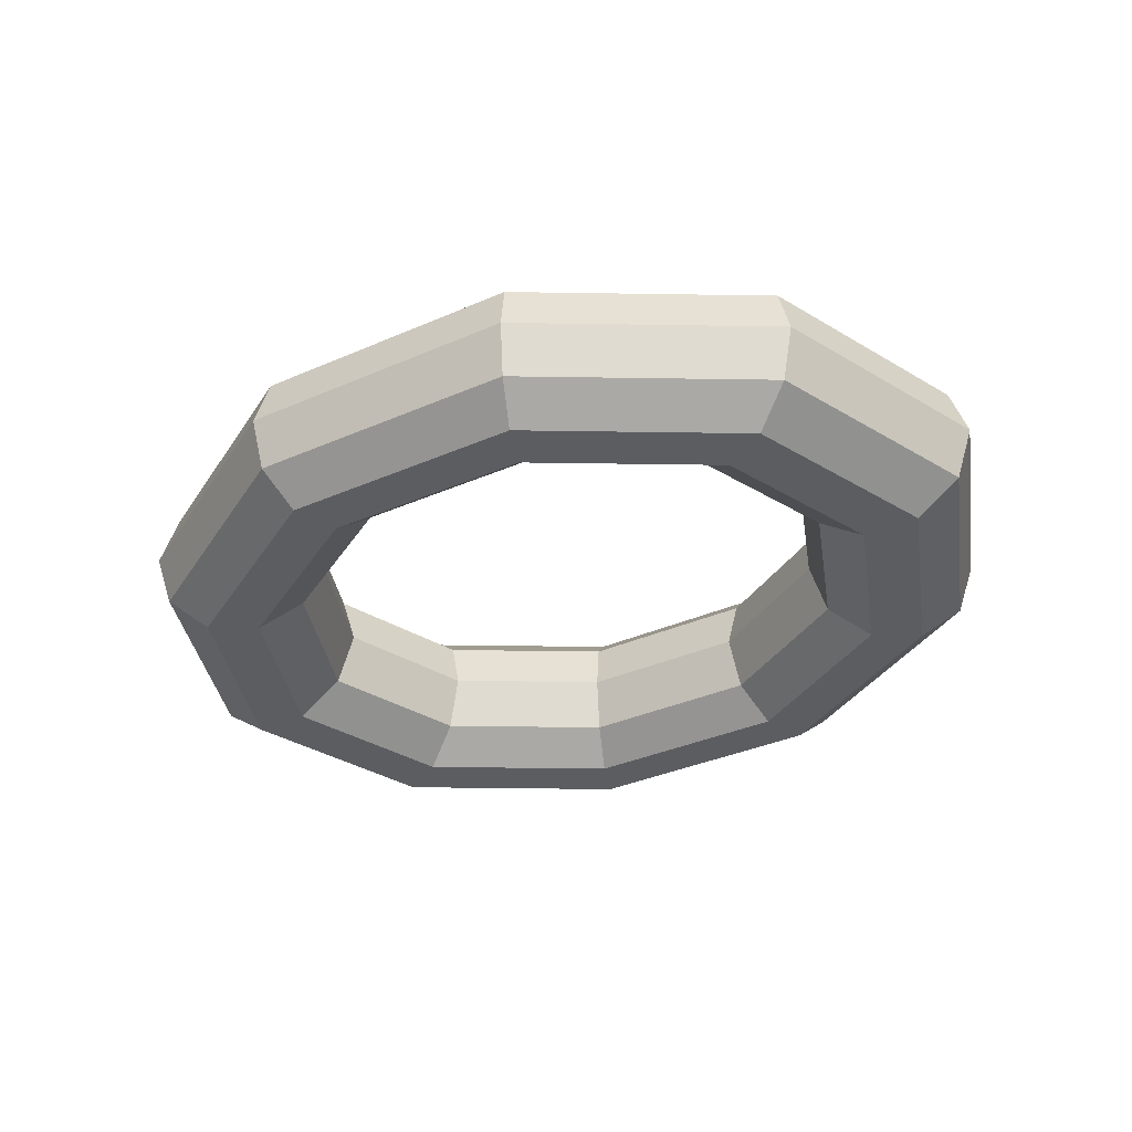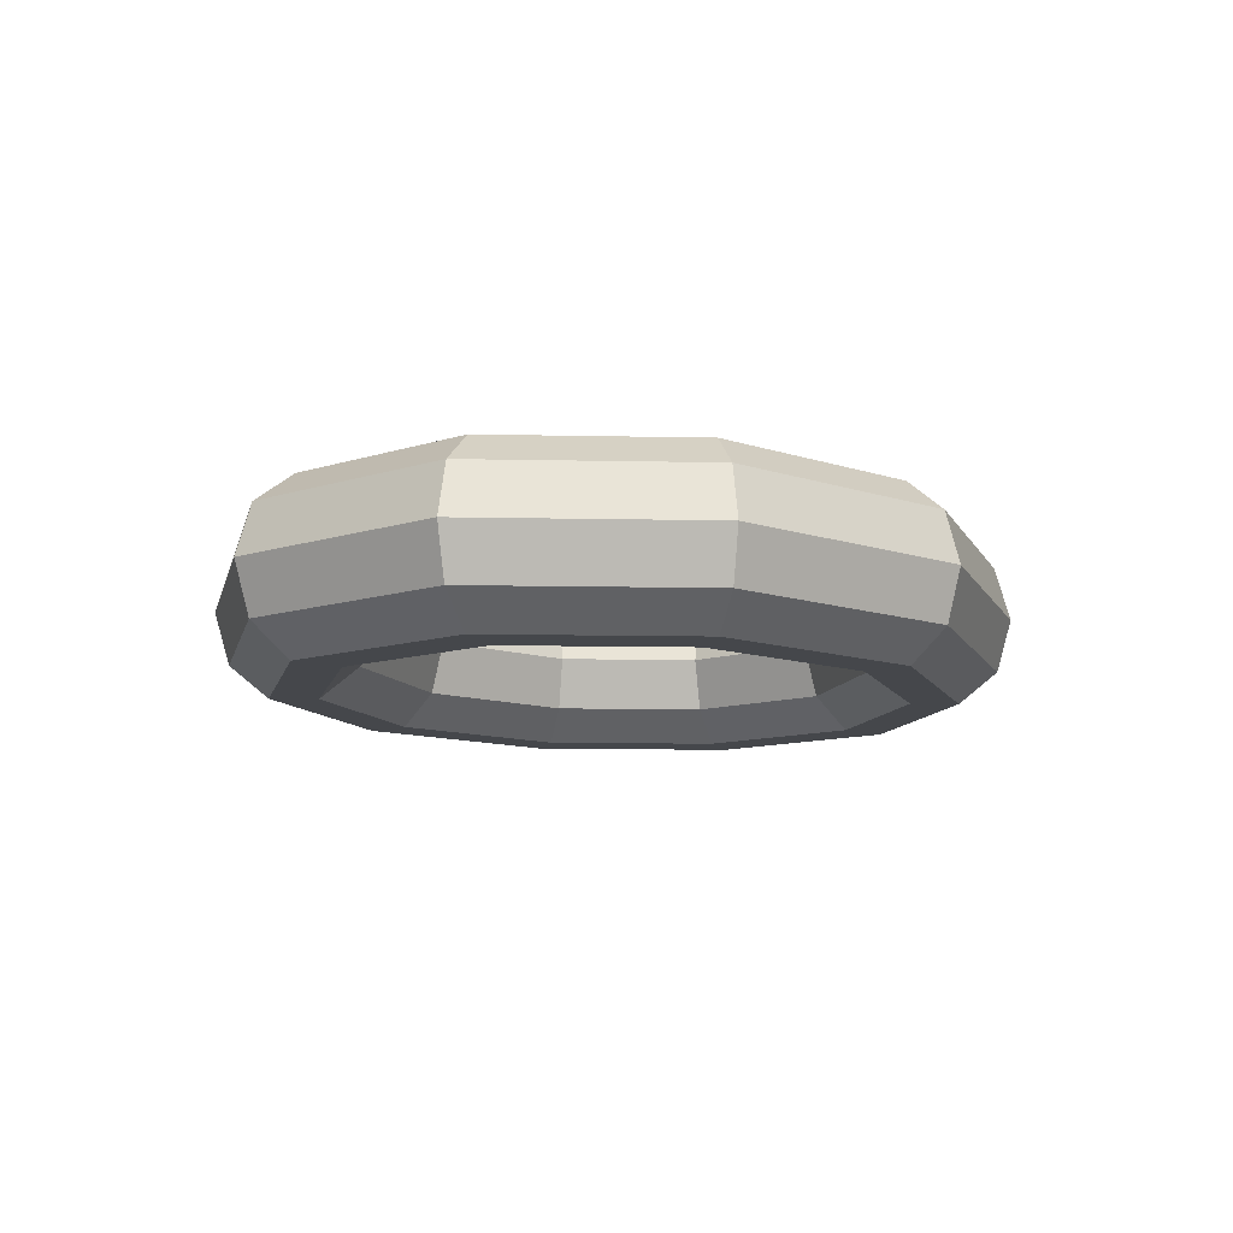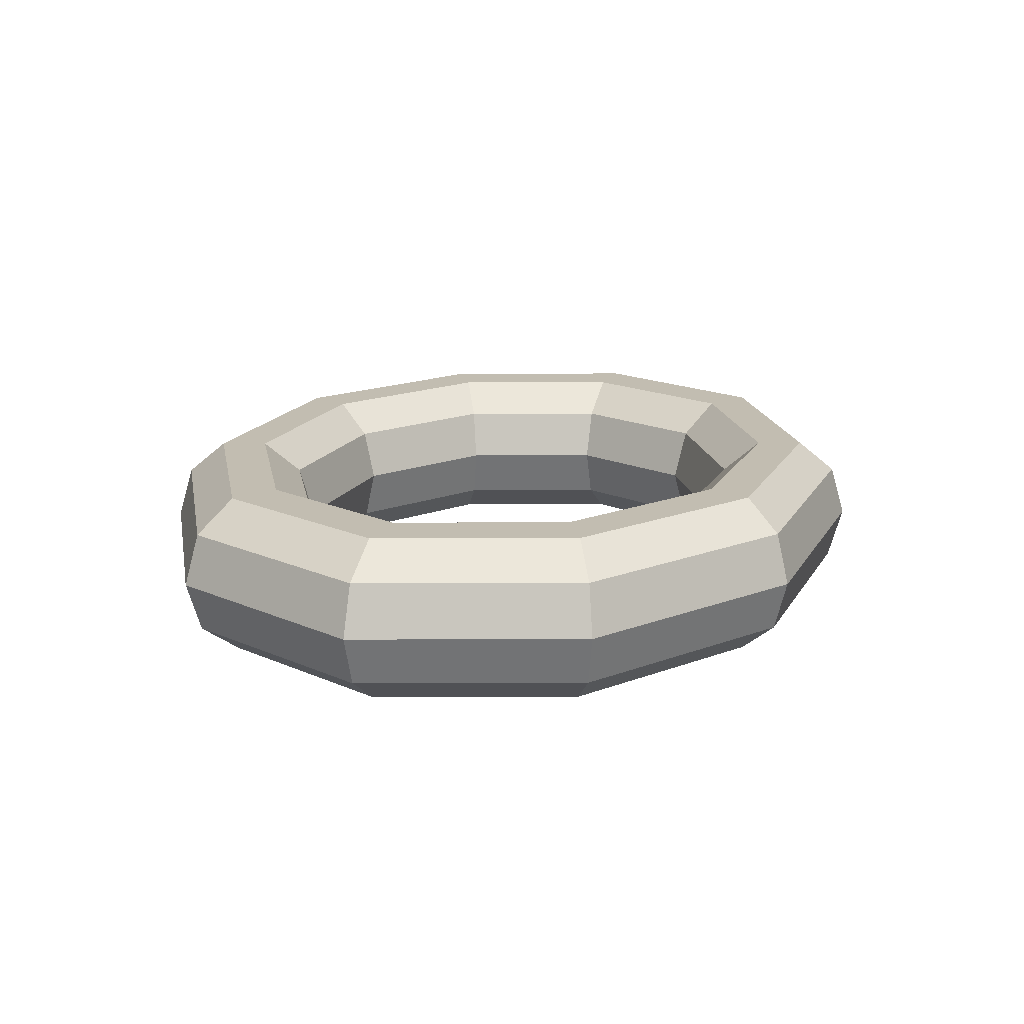
<metadata>
{"format":"obj","ext":"obj","renderer":"f3d","projection":"perspective","resolution":1024,"background":"white","views":[{"elev":-35.5,"azim":-149.9,"up":"+Z"},{"elev":-10.5,"azim":-71.8,"up":"+Z"},{"elev":16.8,"azim":110.9,"up":"+Z"}]}
</metadata>
<code>
v 0.9142 2.352 0
v 2.393 1.454 0
v 0.9724 2.502 0.5598
v 0.9724 2.502 0.5598
v 2.393 1.454 0
v 2.546 1.546 0.5598
v -0.9142 2.352 0
v 0.9142 2.352 0
v -0.9724 2.502 0.5598
v -0.9724 2.502 0.5598
v 0.9142 2.352 0
v 0.9724 2.502 0.5598
v -2.393 1.454 0
v -0.9142 2.352 0
v -2.546 1.546 0.5598
v -2.546 1.546 0.5598
v -0.9142 2.352 0
v -0.9724 2.502 0.5598
v -2.958 0 0
v -2.393 1.454 0
v -3.147 0 0.5598
v -3.147 0 0.5598
v -2.393 1.454 0
v -2.546 1.546 0.5598
v -2.393 -1.454 0
v -2.958 0 0
v -2.546 -1.546 0.5598
v -2.546 -1.546 0.5598
v -2.958 0 0
v -3.147 0 0.5598
v -0.9142 -2.352 0
v -2.393 -1.454 0
v -0.9724 -2.502 0.5598
v -0.9724 -2.502 0.5598
v -2.393 -1.454 0
v -2.546 -1.546 0.5598
v 0.9142 -2.352 0
v -0.9142 -2.352 0
v 0.9724 -2.502 0.5598
v 0.9724 -2.502 0.5598
v -0.9142 -2.352 0
v -0.9724 -2.502 0.5598
v 2.393 -1.454 0
v 0.9142 -2.352 0
v 2.546 -1.546 0.5598
v 2.546 -1.546 0.5598
v 0.9142 -2.352 0
v 0.9724 -2.502 0.5598
v 2.958 0 0
v 2.393 -1.454 0
v 3.147 0 0.5598
v 3.147 0 0.5598
v 2.393 -1.454 0
v 2.546 -1.546 0.5598
v 2.393 1.454 0
v 2.958 0 0
v 2.546 1.546 0.5598
v 2.546 1.546 0.5598
v 2.958 0 0
v 3.147 0 0.5598
v 0.9724 2.502 0.5598
v 2.546 1.546 0.5598
v 1.125 2.894 0.9058
v 1.125 2.894 0.9058
v 2.546 1.546 0.5598
v 2.945 1.788 0.9058
v -0.9724 2.502 0.5598
v 0.9724 2.502 0.5598
v -1.125 2.894 0.9058
v -1.125 2.894 0.9058
v 0.9724 2.502 0.5598
v 1.125 2.894 0.9058
v -2.546 1.546 0.5598
v -0.9724 2.502 0.5598
v -2.945 1.788 0.9058
v -2.945 1.788 0.9058
v -0.9724 2.502 0.5598
v -1.125 2.894 0.9058
v -3.147 0 0.5598
v -2.546 1.546 0.5598
v -3.64 0 0.9058
v -3.64 0 0.9058
v -2.546 1.546 0.5598
v -2.945 1.788 0.9058
v -2.546 -1.546 0.5598
v -3.147 0 0.5598
v -2.945 -1.788 0.9058
v -2.945 -1.788 0.9058
v -3.147 0 0.5598
v -3.64 0 0.9058
v -0.9724 -2.502 0.5598
v -2.546 -1.546 0.5598
v -1.125 -2.894 0.9058
v -1.125 -2.894 0.9058
v -2.546 -1.546 0.5598
v -2.945 -1.788 0.9058
v 0.9724 -2.502 0.5598
v -0.9724 -2.502 0.5598
v 1.125 -2.894 0.9058
v 1.125 -2.894 0.9058
v -0.9724 -2.502 0.5598
v -1.125 -2.894 0.9058
v 2.546 -1.546 0.5598
v 0.9724 -2.502 0.5598
v 2.945 -1.788 0.9058
v 2.945 -1.788 0.9058
v 0.9724 -2.502 0.5598
v 1.125 -2.894 0.9058
v 3.147 0 0.5598
v 2.546 -1.546 0.5598
v 3.64 0 0.9058
v 3.64 0 0.9058
v 2.546 -1.546 0.5598
v 2.945 -1.788 0.9058
v 2.546 1.546 0.5598
v 3.147 0 0.5598
v 2.945 1.788 0.9058
v 2.945 1.788 0.9058
v 3.147 0 0.5598
v 3.64 0 0.9058
v 1.125 2.894 0.9058
v 2.945 1.788 0.9058
v 1.313 3.378 0.9058
v 1.313 3.378 0.9058
v 2.945 1.788 0.9058
v 3.438 2.088 0.9058
v -1.125 2.894 0.9058
v 1.125 2.894 0.9058
v -1.313 3.378 0.9058
v -1.313 3.378 0.9058
v 1.125 2.894 0.9058
v 1.313 3.378 0.9058
v -2.945 1.788 0.9058
v -1.125 2.894 0.9058
v -3.438 2.088 0.9058
v -3.438 2.088 0.9058
v -1.125 2.894 0.9058
v -1.313 3.378 0.9058
v -3.64 0 0.9058
v -2.945 1.788 0.9058
v -4.249 0 0.9058
v -4.249 0 0.9058
v -2.945 1.788 0.9058
v -3.438 2.088 0.9058
v -2.945 -1.788 0.9058
v -3.64 0 0.9058
v -3.438 -2.088 0.9058
v -3.438 -2.088 0.9058
v -3.64 0 0.9058
v -4.249 0 0.9058
v -1.125 -2.894 0.9058
v -2.945 -1.788 0.9058
v -1.313 -3.378 0.9058
v -1.313 -3.378 0.9058
v -2.945 -1.788 0.9058
v -3.438 -2.088 0.9058
v 1.125 -2.894 0.9058
v -1.125 -2.894 0.9058
v 1.313 -3.378 0.9058
v 1.313 -3.378 0.9058
v -1.125 -2.894 0.9058
v -1.313 -3.378 0.9058
v 2.945 -1.788 0.9058
v 1.125 -2.894 0.9058
v 3.438 -2.088 0.9058
v 3.438 -2.088 0.9058
v 1.125 -2.894 0.9058
v 1.313 -3.378 0.9058
v 3.64 0 0.9058
v 2.945 -1.788 0.9058
v 4.249 0 0.9058
v 4.249 0 0.9058
v 2.945 -1.788 0.9058
v 3.438 -2.088 0.9058
v 2.945 1.788 0.9058
v 3.64 0 0.9058
v 3.438 2.088 0.9058
v 3.438 2.088 0.9058
v 3.64 0 0.9058
v 4.249 0 0.9058
v 1.313 3.378 0.9058
v 3.438 2.088 0.9058
v 1.465 3.77 0.5598
v 1.465 3.77 0.5598
v 3.438 2.088 0.9058
v 3.837 2.33 0.5598
v -1.313 3.378 0.9058
v 1.313 3.378 0.9058
v -1.465 3.77 0.5598
v -1.465 3.77 0.5598
v 1.313 3.378 0.9058
v 1.465 3.77 0.5598
v -3.438 2.088 0.9058
v -1.313 3.378 0.9058
v -3.837 2.33 0.5598
v -3.837 2.33 0.5598
v -1.313 3.378 0.9058
v -1.465 3.77 0.5598
v -4.249 0 0.9058
v -3.438 2.088 0.9058
v -4.742 0 0.5598
v -4.742 0 0.5598
v -3.438 2.088 0.9058
v -3.837 2.33 0.5598
v -3.438 -2.088 0.9058
v -4.249 0 0.9058
v -3.837 -2.33 0.5598
v -3.837 -2.33 0.5598
v -4.249 0 0.9058
v -4.742 0 0.5598
v -1.313 -3.378 0.9058
v -3.438 -2.088 0.9058
v -1.465 -3.77 0.5598
v -1.465 -3.77 0.5598
v -3.438 -2.088 0.9058
v -3.837 -2.33 0.5598
v 1.313 -3.378 0.9058
v -1.313 -3.378 0.9058
v 1.465 -3.77 0.5598
v 1.465 -3.77 0.5598
v -1.313 -3.378 0.9058
v -1.465 -3.77 0.5598
v 3.438 -2.088 0.9058
v 1.313 -3.378 0.9058
v 3.837 -2.33 0.5598
v 3.837 -2.33 0.5598
v 1.313 -3.378 0.9058
v 1.465 -3.77 0.5598
v 4.249 0 0.9058
v 3.438 -2.088 0.9058
v 4.742 0 0.5598
v 4.742 0 0.5598
v 3.438 -2.088 0.9058
v 3.837 -2.33 0.5598
v 3.438 2.088 0.9058
v 4.249 0 0.9058
v 3.837 2.33 0.5598
v 3.837 2.33 0.5598
v 4.249 0 0.9058
v 4.742 0 0.5598
v 1.465 3.77 0.5598
v 3.837 2.33 0.5598
v 1.524 3.92 0
v 1.524 3.92 0
v 3.837 2.33 0.5598
v 3.989 2.423 0
v -1.465 3.77 0.5598
v 1.465 3.77 0.5598
v -1.524 3.92 0
v -1.524 3.92 0
v 1.465 3.77 0.5598
v 1.524 3.92 0
v -3.837 2.33 0.5598
v -1.465 3.77 0.5598
v -3.989 2.423 0
v -3.989 2.423 0
v -1.465 3.77 0.5598
v -1.524 3.92 0
v -4.742 0 0.5598
v -3.837 2.33 0.5598
v -4.931 0 0
v -4.931 0 0
v -3.837 2.33 0.5598
v -3.989 2.423 0
v -3.837 -2.33 0.5598
v -4.742 0 0.5598
v -3.989 -2.423 0
v -3.989 -2.423 0
v -4.742 0 0.5598
v -4.931 0 0
v -1.465 -3.77 0.5598
v -3.837 -2.33 0.5598
v -1.524 -3.92 0
v -1.524 -3.92 0
v -3.837 -2.33 0.5598
v -3.989 -2.423 0
v 1.465 -3.77 0.5598
v -1.465 -3.77 0.5598
v 1.524 -3.92 0
v 1.524 -3.92 0
v -1.465 -3.77 0.5598
v -1.524 -3.92 0
v 3.837 -2.33 0.5598
v 1.465 -3.77 0.5598
v 3.989 -2.423 0
v 3.989 -2.423 0
v 1.465 -3.77 0.5598
v 1.524 -3.92 0
v 4.742 0 0.5598
v 3.837 -2.33 0.5598
v 4.931 0 0
v 4.931 0 0
v 3.837 -2.33 0.5598
v 3.989 -2.423 0
v 3.837 2.33 0.5598
v 4.742 0 0.5598
v 3.989 2.423 0
v 3.989 2.423 0
v 4.742 0 0.5598
v 4.931 0 0
v 1.524 3.92 0
v 3.989 2.423 0
v 1.465 3.77 -0.5598
v 1.465 3.77 -0.5598
v 3.989 2.423 0
v 3.837 2.33 -0.5598
v -1.524 3.92 0
v 1.524 3.92 0
v -1.465 3.77 -0.5598
v -1.465 3.77 -0.5598
v 1.524 3.92 0
v 1.465 3.77 -0.5598
v -3.989 2.423 0
v -1.524 3.92 0
v -3.837 2.33 -0.5598
v -3.837 2.33 -0.5598
v -1.524 3.92 0
v -1.465 3.77 -0.5598
v -4.931 0 0
v -3.989 2.423 0
v -4.742 0 -0.5598
v -4.742 0 -0.5598
v -3.989 2.423 0
v -3.837 2.33 -0.5598
v -3.989 -2.423 0
v -4.931 0 0
v -3.837 -2.33 -0.5598
v -3.837 -2.33 -0.5598
v -4.931 0 0
v -4.742 0 -0.5598
v -1.524 -3.92 0
v -3.989 -2.423 0
v -1.465 -3.77 -0.5598
v -1.465 -3.77 -0.5598
v -3.989 -2.423 0
v -3.837 -2.33 -0.5598
v 1.524 -3.92 0
v -1.524 -3.92 0
v 1.465 -3.77 -0.5598
v 1.465 -3.77 -0.5598
v -1.524 -3.92 0
v -1.465 -3.77 -0.5598
v 3.989 -2.423 0
v 1.524 -3.92 0
v 3.837 -2.33 -0.5598
v 3.837 -2.33 -0.5598
v 1.524 -3.92 0
v 1.465 -3.77 -0.5598
v 4.931 0 0
v 3.989 -2.423 0
v 4.742 0 -0.5598
v 4.742 0 -0.5598
v 3.989 -2.423 0
v 3.837 -2.33 -0.5598
v 3.989 2.423 0
v 4.931 0 0
v 3.837 2.33 -0.5598
v 3.837 2.33 -0.5598
v 4.931 0 0
v 4.742 0 -0.5598
v 1.465 3.77 -0.5598
v 3.837 2.33 -0.5598
v 1.313 3.378 -0.9058
v 1.313 3.378 -0.9058
v 3.837 2.33 -0.5598
v 3.438 2.088 -0.9058
v -1.465 3.77 -0.5598
v 1.465 3.77 -0.5598
v -1.313 3.378 -0.9058
v -1.313 3.378 -0.9058
v 1.465 3.77 -0.5598
v 1.313 3.378 -0.9058
v -3.837 2.33 -0.5598
v -1.465 3.77 -0.5598
v -3.438 2.088 -0.9058
v -3.438 2.088 -0.9058
v -1.465 3.77 -0.5598
v -1.313 3.378 -0.9058
v -4.742 0 -0.5598
v -3.837 2.33 -0.5598
v -4.249 0 -0.9058
v -4.249 0 -0.9058
v -3.837 2.33 -0.5598
v -3.438 2.088 -0.9058
v -3.837 -2.33 -0.5598
v -4.742 0 -0.5598
v -3.438 -2.088 -0.9058
v -3.438 -2.088 -0.9058
v -4.742 0 -0.5598
v -4.249 0 -0.9058
v -1.465 -3.77 -0.5598
v -3.837 -2.33 -0.5598
v -1.313 -3.378 -0.9058
v -1.313 -3.378 -0.9058
v -3.837 -2.33 -0.5598
v -3.438 -2.088 -0.9058
v 1.465 -3.77 -0.5598
v -1.465 -3.77 -0.5598
v 1.313 -3.378 -0.9058
v 1.313 -3.378 -0.9058
v -1.465 -3.77 -0.5598
v -1.313 -3.378 -0.9058
v 3.837 -2.33 -0.5598
v 1.465 -3.77 -0.5598
v 3.438 -2.088 -0.9058
v 3.438 -2.088 -0.9058
v 1.465 -3.77 -0.5598
v 1.313 -3.378 -0.9058
v 4.742 0 -0.5598
v 3.837 -2.33 -0.5598
v 4.249 0 -0.9058
v 4.249 0 -0.9058
v 3.837 -2.33 -0.5598
v 3.438 -2.088 -0.9058
v 3.837 2.33 -0.5598
v 4.742 0 -0.5598
v 3.438 2.088 -0.9058
v 3.438 2.088 -0.9058
v 4.742 0 -0.5598
v 4.249 0 -0.9058
v 1.313 3.378 -0.9058
v 3.438 2.088 -0.9058
v 1.125 2.894 -0.9058
v 1.125 2.894 -0.9058
v 3.438 2.088 -0.9058
v 2.945 1.788 -0.9058
v -1.313 3.378 -0.9058
v 1.313 3.378 -0.9058
v -1.125 2.894 -0.9058
v -1.125 2.894 -0.9058
v 1.313 3.378 -0.9058
v 1.125 2.894 -0.9058
v -3.438 2.088 -0.9058
v -1.313 3.378 -0.9058
v -2.945 1.788 -0.9058
v -2.945 1.788 -0.9058
v -1.313 3.378 -0.9058
v -1.125 2.894 -0.9058
v -4.249 0 -0.9058
v -3.438 2.088 -0.9058
v -3.64 0 -0.9058
v -3.64 0 -0.9058
v -3.438 2.088 -0.9058
v -2.945 1.788 -0.9058
v -3.438 -2.088 -0.9058
v -4.249 0 -0.9058
v -2.945 -1.788 -0.9058
v -2.945 -1.788 -0.9058
v -4.249 0 -0.9058
v -3.64 0 -0.9058
v -1.313 -3.378 -0.9058
v -3.438 -2.088 -0.9058
v -1.125 -2.894 -0.9058
v -1.125 -2.894 -0.9058
v -3.438 -2.088 -0.9058
v -2.945 -1.788 -0.9058
v 1.313 -3.378 -0.9058
v -1.313 -3.378 -0.9058
v 1.125 -2.894 -0.9058
v 1.125 -2.894 -0.9058
v -1.313 -3.378 -0.9058
v -1.125 -2.894 -0.9058
v 3.438 -2.088 -0.9058
v 1.313 -3.378 -0.9058
v 2.945 -1.788 -0.9058
v 2.945 -1.788 -0.9058
v 1.313 -3.378 -0.9058
v 1.125 -2.894 -0.9058
v 4.249 0 -0.9058
v 3.438 -2.088 -0.9058
v 3.64 0 -0.9058
v 3.64 0 -0.9058
v 3.438 -2.088 -0.9058
v 2.945 -1.788 -0.9058
v 3.438 2.088 -0.9058
v 4.249 0 -0.9058
v 2.945 1.788 -0.9058
v 2.945 1.788 -0.9058
v 4.249 0 -0.9058
v 3.64 0 -0.9058
v 1.125 2.894 -0.9058
v 2.945 1.788 -0.9058
v 0.9724 2.502 -0.5598
v 0.9724 2.502 -0.5598
v 2.945 1.788 -0.9058
v 2.546 1.546 -0.5598
v -1.125 2.894 -0.9058
v 1.125 2.894 -0.9058
v -0.9724 2.502 -0.5598
v -0.9724 2.502 -0.5598
v 1.125 2.894 -0.9058
v 0.9724 2.502 -0.5598
v -2.945 1.788 -0.9058
v -1.125 2.894 -0.9058
v -2.546 1.546 -0.5598
v -2.546 1.546 -0.5598
v -1.125 2.894 -0.9058
v -0.9724 2.502 -0.5598
v -3.64 0 -0.9058
v -2.945 1.788 -0.9058
v -3.147 0 -0.5598
v -3.147 0 -0.5598
v -2.945 1.788 -0.9058
v -2.546 1.546 -0.5598
v -2.945 -1.788 -0.9058
v -3.64 0 -0.9058
v -2.546 -1.546 -0.5598
v -2.546 -1.546 -0.5598
v -3.64 0 -0.9058
v -3.147 0 -0.5598
v -1.125 -2.894 -0.9058
v -2.945 -1.788 -0.9058
v -0.9724 -2.502 -0.5598
v -0.9724 -2.502 -0.5598
v -2.945 -1.788 -0.9058
v -2.546 -1.546 -0.5598
v 1.125 -2.894 -0.9058
v -1.125 -2.894 -0.9058
v 0.9724 -2.502 -0.5598
v 0.9724 -2.502 -0.5598
v -1.125 -2.894 -0.9058
v -0.9724 -2.502 -0.5598
v 2.945 -1.788 -0.9058
v 1.125 -2.894 -0.9058
v 2.546 -1.546 -0.5598
v 2.546 -1.546 -0.5598
v 1.125 -2.894 -0.9058
v 0.9724 -2.502 -0.5598
v 3.64 0 -0.9058
v 2.945 -1.788 -0.9058
v 3.147 0 -0.5598
v 3.147 0 -0.5598
v 2.945 -1.788 -0.9058
v 2.546 -1.546 -0.5598
v 2.945 1.788 -0.9058
v 3.64 0 -0.9058
v 2.546 1.546 -0.5598
v 2.546 1.546 -0.5598
v 3.64 0 -0.9058
v 3.147 0 -0.5598
v 0.9724 2.502 -0.5598
v 2.546 1.546 -0.5598
v 0.9142 2.352 0
v 0.9142 2.352 0
v 2.546 1.546 -0.5598
v 2.393 1.454 0
v -0.9724 2.502 -0.5598
v 0.9724 2.502 -0.5598
v -0.9142 2.352 0
v -0.9142 2.352 0
v 0.9724 2.502 -0.5598
v 0.9142 2.352 0
v -2.546 1.546 -0.5598
v -0.9724 2.502 -0.5598
v -2.393 1.454 0
v -2.393 1.454 0
v -0.9724 2.502 -0.5598
v -0.9142 2.352 0
v -3.147 0 -0.5598
v -2.546 1.546 -0.5598
v -2.958 0 0
v -2.958 0 0
v -2.546 1.546 -0.5598
v -2.393 1.454 0
v -2.546 -1.546 -0.5598
v -3.147 0 -0.5598
v -2.393 -1.454 0
v -2.393 -1.454 0
v -3.147 0 -0.5598
v -2.958 0 0
v -0.9724 -2.502 -0.5598
v -2.546 -1.546 -0.5598
v -0.9142 -2.352 0
v -0.9142 -2.352 0
v -2.546 -1.546 -0.5598
v -2.393 -1.454 0
v 0.9724 -2.502 -0.5598
v -0.9724 -2.502 -0.5598
v 0.9142 -2.352 0
v 0.9142 -2.352 0
v -0.9724 -2.502 -0.5598
v -0.9142 -2.352 0
v 2.546 -1.546 -0.5598
v 0.9724 -2.502 -0.5598
v 2.393 -1.454 0
v 2.393 -1.454 0
v 0.9724 -2.502 -0.5598
v 0.9142 -2.352 0
v 3.147 0 -0.5598
v 2.546 -1.546 -0.5598
v 2.958 0 0
v 2.958 0 0
v 2.546 -1.546 -0.5598
v 2.393 -1.454 0
v 2.546 1.546 -0.5598
v 3.147 0 -0.5598
v 2.393 1.454 0
v 2.393 1.454 0
v 3.147 0 -0.5598
v 2.958 0 0
f 1 2 3
f 4 5 6
f 7 8 9
f 10 11 12
f 13 14 15
f 16 17 18
f 19 20 21
f 22 23 24
f 25 26 27
f 28 29 30
f 31 32 33
f 34 35 36
f 37 38 39
f 40 41 42
f 43 44 45
f 46 47 48
f 49 50 51
f 52 53 54
f 55 56 57
f 58 59 60
f 61 62 63
f 64 65 66
f 67 68 69
f 70 71 72
f 73 74 75
f 76 77 78
f 79 80 81
f 82 83 84
f 85 86 87
f 88 89 90
f 91 92 93
f 94 95 96
f 97 98 99
f 100 101 102
f 103 104 105
f 106 107 108
f 109 110 111
f 112 113 114
f 115 116 117
f 118 119 120
f 121 122 123
f 124 125 126
f 127 128 129
f 130 131 132
f 133 134 135
f 136 137 138
f 139 140 141
f 142 143 144
f 145 146 147
f 148 149 150
f 151 152 153
f 154 155 156
f 157 158 159
f 160 161 162
f 163 164 165
f 166 167 168
f 169 170 171
f 172 173 174
f 175 176 177
f 178 179 180
f 181 182 183
f 184 185 186
f 187 188 189
f 190 191 192
f 193 194 195
f 196 197 198
f 199 200 201
f 202 203 204
f 205 206 207
f 208 209 210
f 211 212 213
f 214 215 216
f 217 218 219
f 220 221 222
f 223 224 225
f 226 227 228
f 229 230 231
f 232 233 234
f 235 236 237
f 238 239 240
f 241 242 243
f 244 245 246
f 247 248 249
f 250 251 252
f 253 254 255
f 256 257 258
f 259 260 261
f 262 263 264
f 265 266 267
f 268 269 270
f 271 272 273
f 274 275 276
f 277 278 279
f 280 281 282
f 283 284 285
f 286 287 288
f 289 290 291
f 292 293 294
f 295 296 297
f 298 299 300
f 301 302 303
f 304 305 306
f 307 308 309
f 310 311 312
f 313 314 315
f 316 317 318
f 319 320 321
f 322 323 324
f 325 326 327
f 328 329 330
f 331 332 333
f 334 335 336
f 337 338 339
f 340 341 342
f 343 344 345
f 346 347 348
f 349 350 351
f 352 353 354
f 355 356 357
f 358 359 360
f 361 362 363
f 364 365 366
f 367 368 369
f 370 371 372
f 373 374 375
f 376 377 378
f 379 380 381
f 382 383 384
f 385 386 387
f 388 389 390
f 391 392 393
f 394 395 396
f 397 398 399
f 400 401 402
f 403 404 405
f 406 407 408
f 409 410 411
f 412 413 414
f 415 416 417
f 418 419 420
f 421 422 423
f 424 425 426
f 427 428 429
f 430 431 432
f 433 434 435
f 436 437 438
f 439 440 441
f 442 443 444
f 445 446 447
f 448 449 450
f 451 452 453
f 454 455 456
f 457 458 459
f 460 461 462
f 463 464 465
f 466 467 468
f 469 470 471
f 472 473 474
f 475 476 477
f 478 479 480
f 481 482 483
f 484 485 486
f 487 488 489
f 490 491 492
f 493 494 495
f 496 497 498
f 499 500 501
f 502 503 504
f 505 506 507
f 508 509 510
f 511 512 513
f 514 515 516
f 517 518 519
f 520 521 522
f 523 524 525
f 526 527 528
f 529 530 531
f 532 533 534
f 535 536 537
f 538 539 540
f 541 542 543
f 544 545 546
f 547 548 549
f 550 551 552
f 553 554 555
f 556 557 558
f 559 560 561
f 562 563 564
f 565 566 567
f 568 569 570
f 571 572 573
f 574 575 576
f 577 578 579
f 580 581 582
f 583 584 585
f 586 587 588
f 589 590 591
f 592 593 594
f 595 596 597
f 598 599 600

</code>
